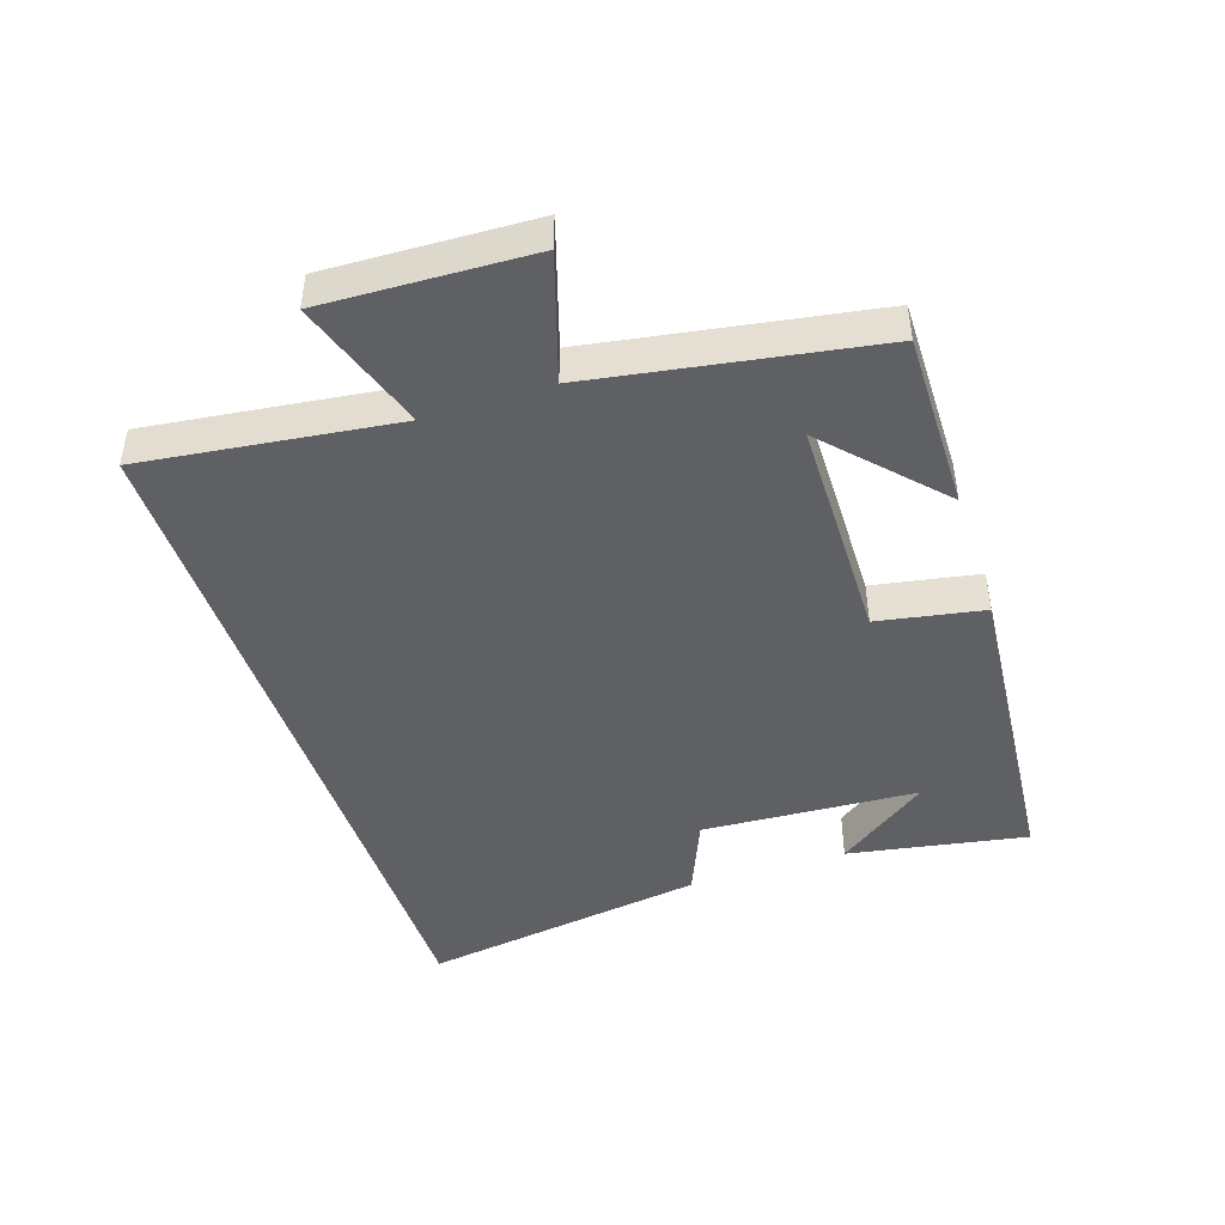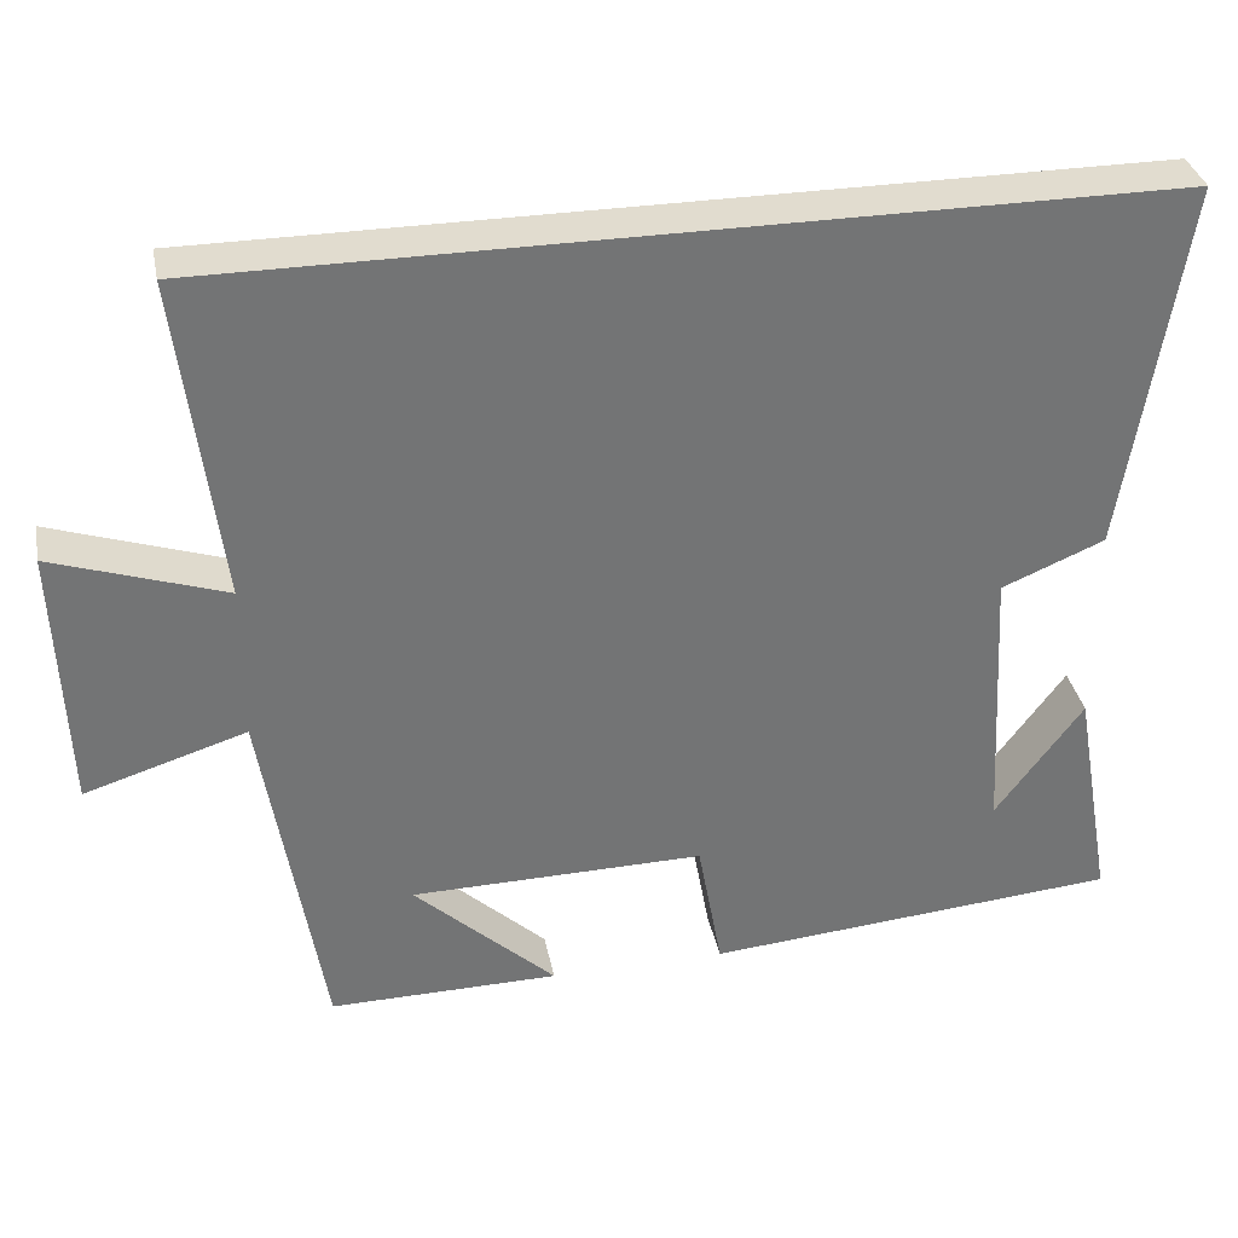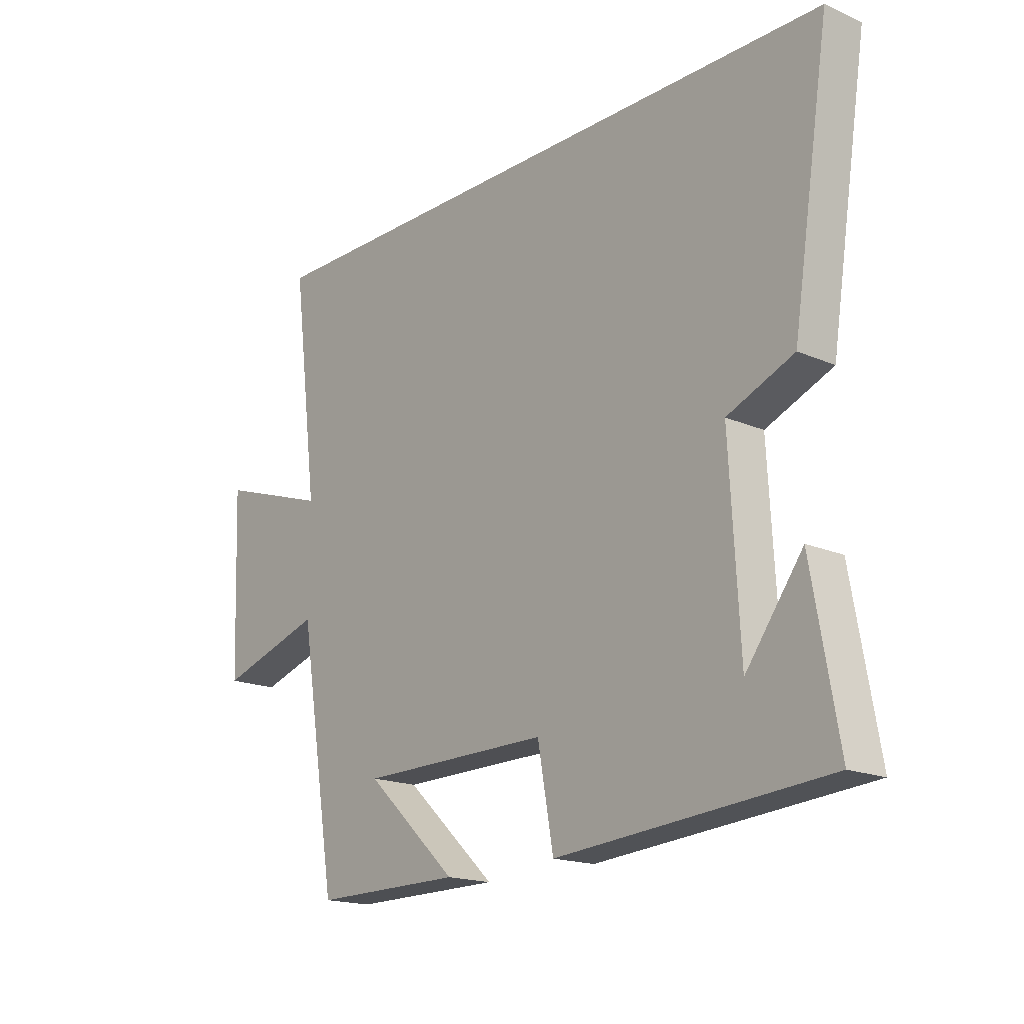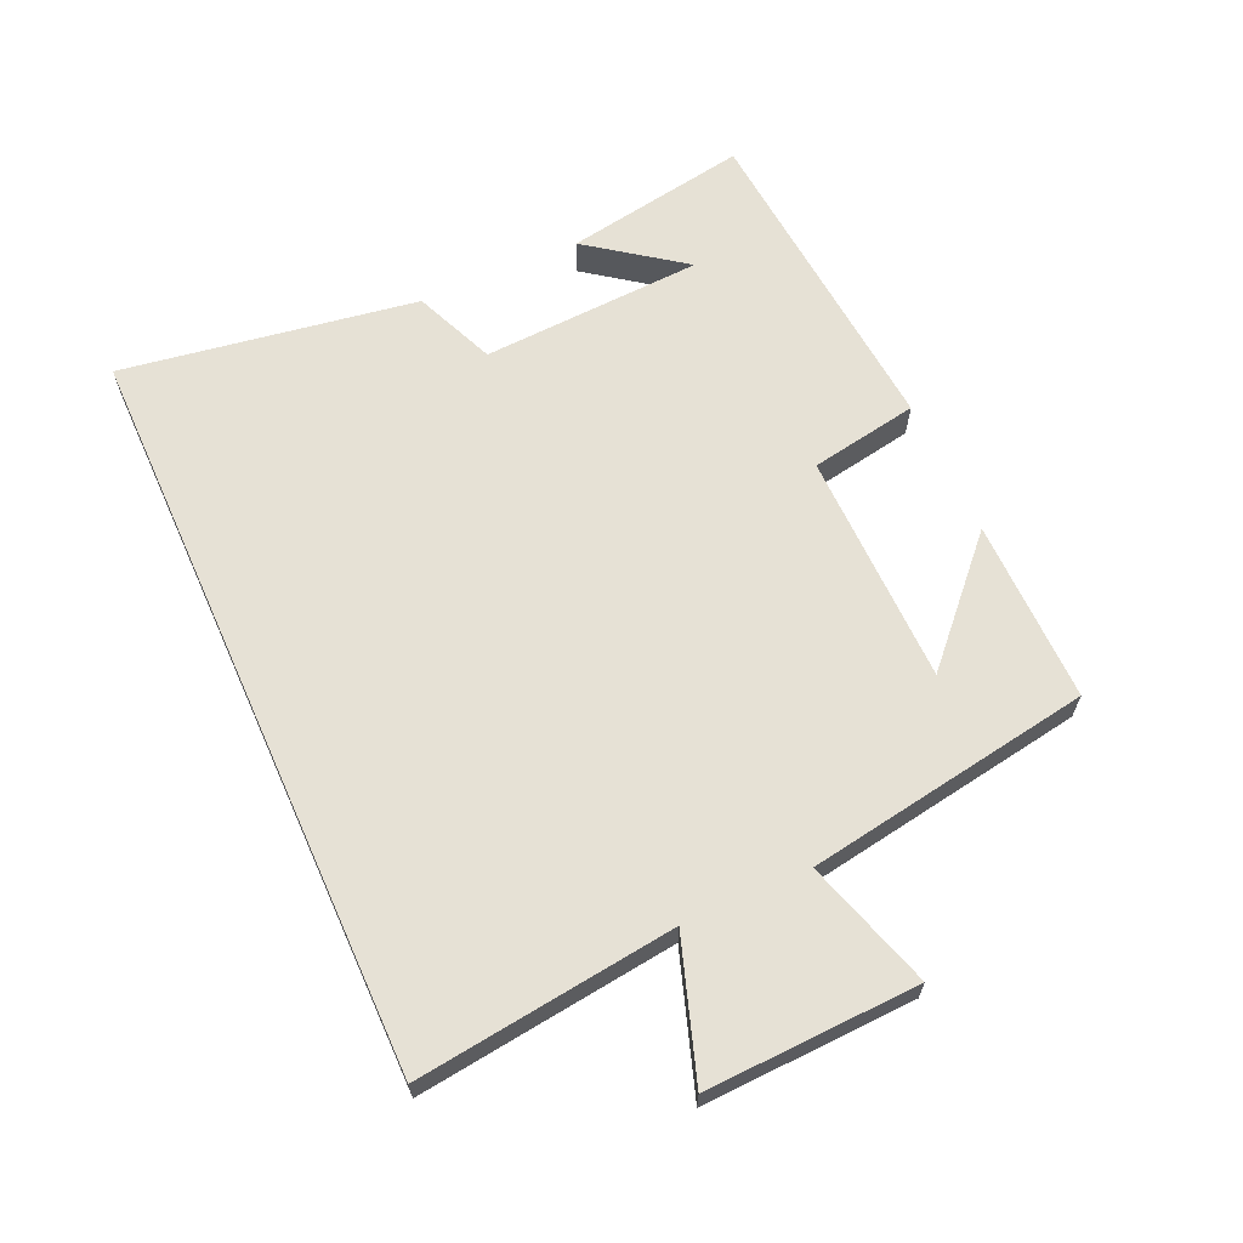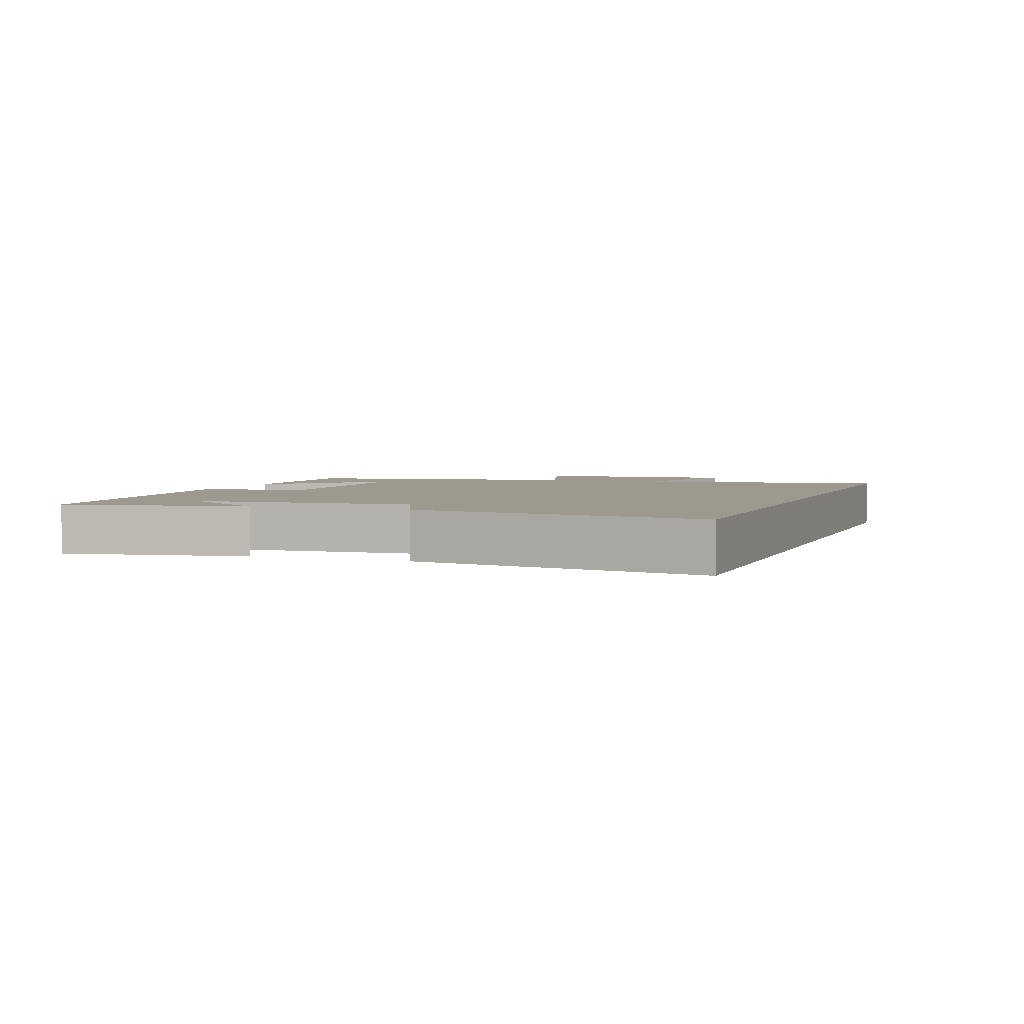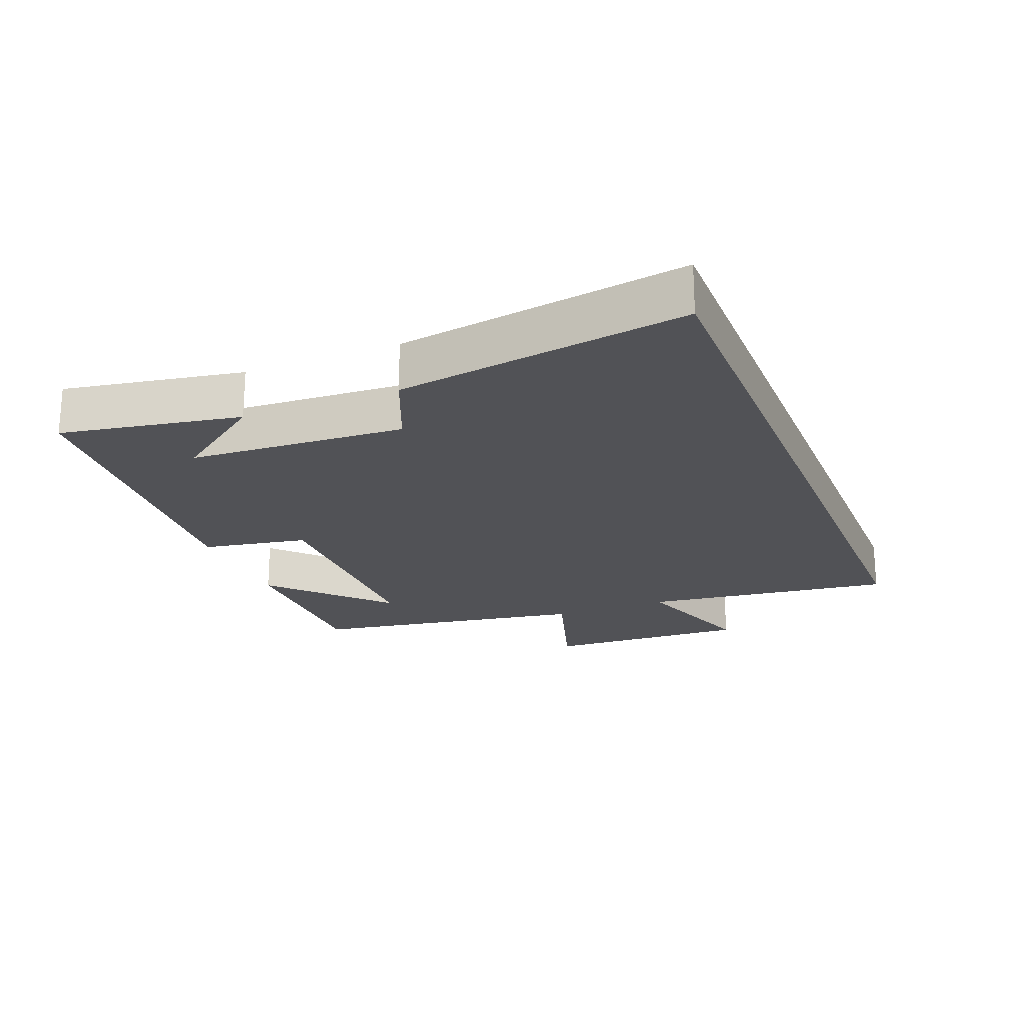
<metadata>
{"format":"obj","ext":"obj","renderer":"f3d","projection":"perspective","resolution":1024,"background":"white","views":[{"elev":-44.9,"azim":108.2,"up":"+Y"},{"elev":34.4,"azim":168.8,"up":"+Z"},{"elev":-17.6,"azim":-130.6,"up":"+Z"},{"elev":64.2,"azim":65.8,"up":"+Y"},{"elev":3.3,"azim":-70.0,"up":"+Y"},{"elev":-21.3,"azim":-68.3,"up":"+Y"}]}
</metadata>
<code>
v -0.548 0.07 -0.459
v -0.5 0.07 -0.184
v -0.396 0.07 -0.325
v -0.378 0.07 0.007
v -0.5 0.07 0.058
v -0.569 0.07 0.5
v 0.548 0.07 0.5
v 0.5 0.07 0.114
v 0.704 0.07 0.182
v 0.692 0.07 -0.134
v 0.5 0.07 -0.074
v 0.43 0.07 -0.502
v 0.156 0.07 -0.5
v 0.325 0.07 -0.342
v -0.025 0.07 -0.338
v -0.054 0.07 -0.5
v -0.548 0 -0.459
v -0.5 0 -0.184
v -0.396 0 -0.325
v -0.378 0 0.007
v -0.5 0 0.058
v -0.569 0 0.5
v 0.548 0 0.5
v 0.5 0 0.114
v 0.704 0 0.182
v 0.692 0 -0.134
v 0.5 0 -0.074
v 0.43 0 -0.502
v 0.156 0 -0.5
v 0.325 0 -0.342
v -0.025 0 -0.338
v -0.054 0 -0.5
f 15 16 1
f 12 13 14
f 11 12 14
f 11 14 15
f 8 9 10 11
f 8 11 15 1
f 6 7 8
f 5 6 8
f 4 5 8
f 3 4 8
f 1 2 3
f 1 3 8
f 17 32 31
f 30 29 28
f 30 28 27
f 31 30 27
f 27 26 25 24
f 17 31 27 24
f 24 23 22
f 24 22 21
f 24 21 20
f 24 20 19
f 19 18 17
f 24 19 17
f 1 17 18 2
f 2 18 19 3
f 3 19 20 4
f 4 20 21 5
f 5 21 22 6
f 6 22 23 7
f 7 23 24 8
f 8 24 25 9
f 9 25 26 10
f 10 26 27 11
f 11 27 28 12
f 12 28 29 13
f 13 29 30 14
f 14 30 31 15
f 15 31 32 16
f 16 32 17 1

</code>
